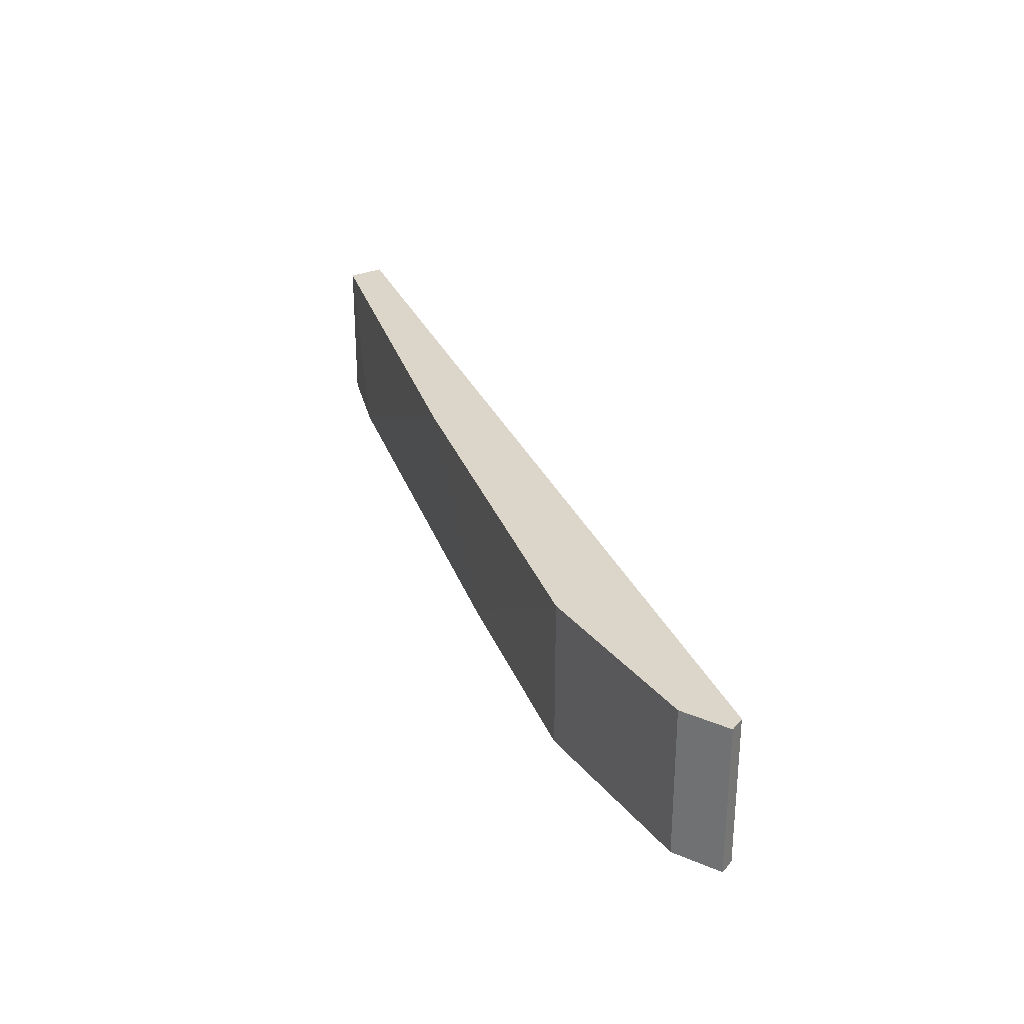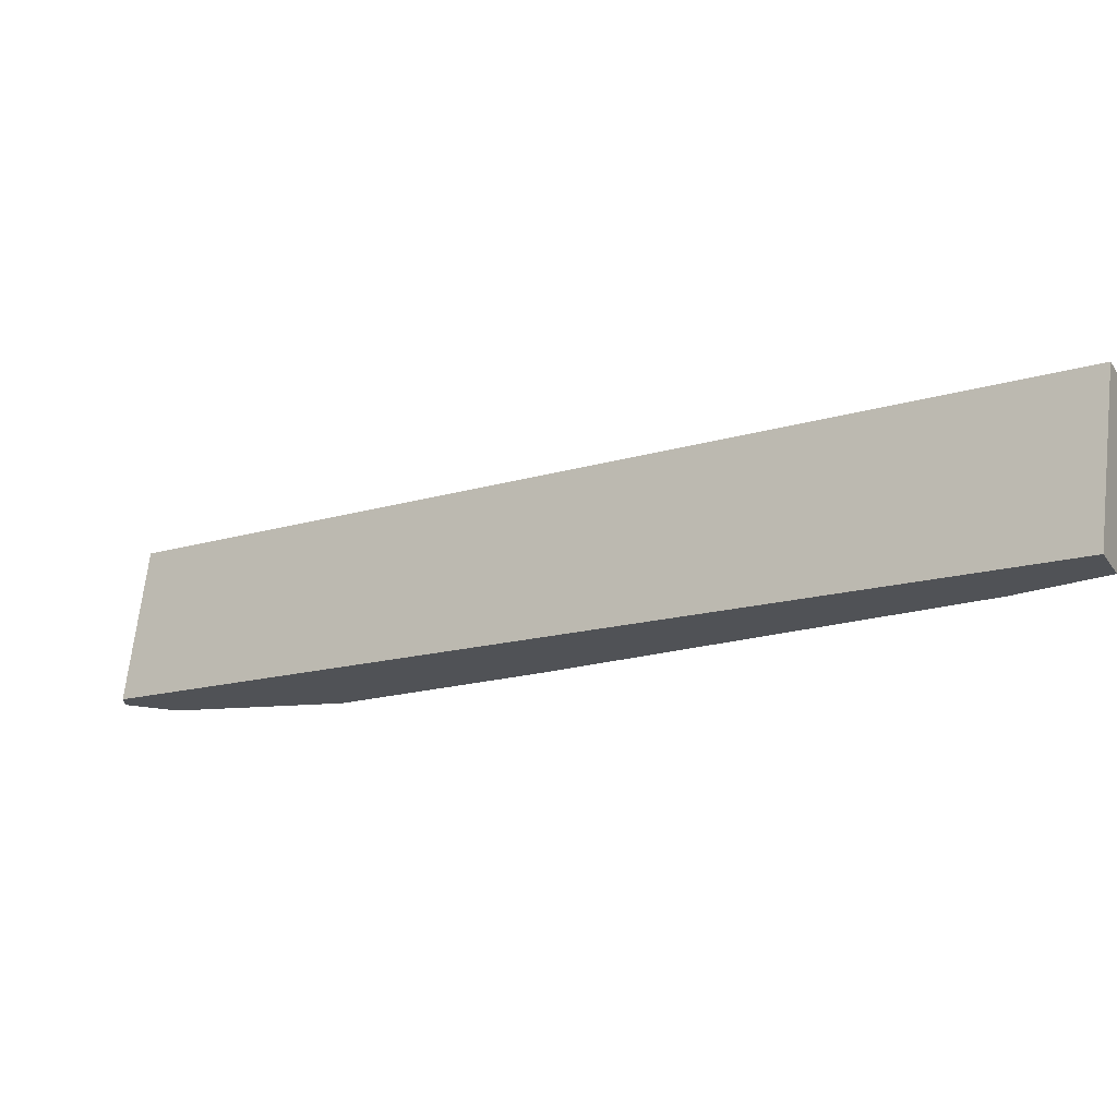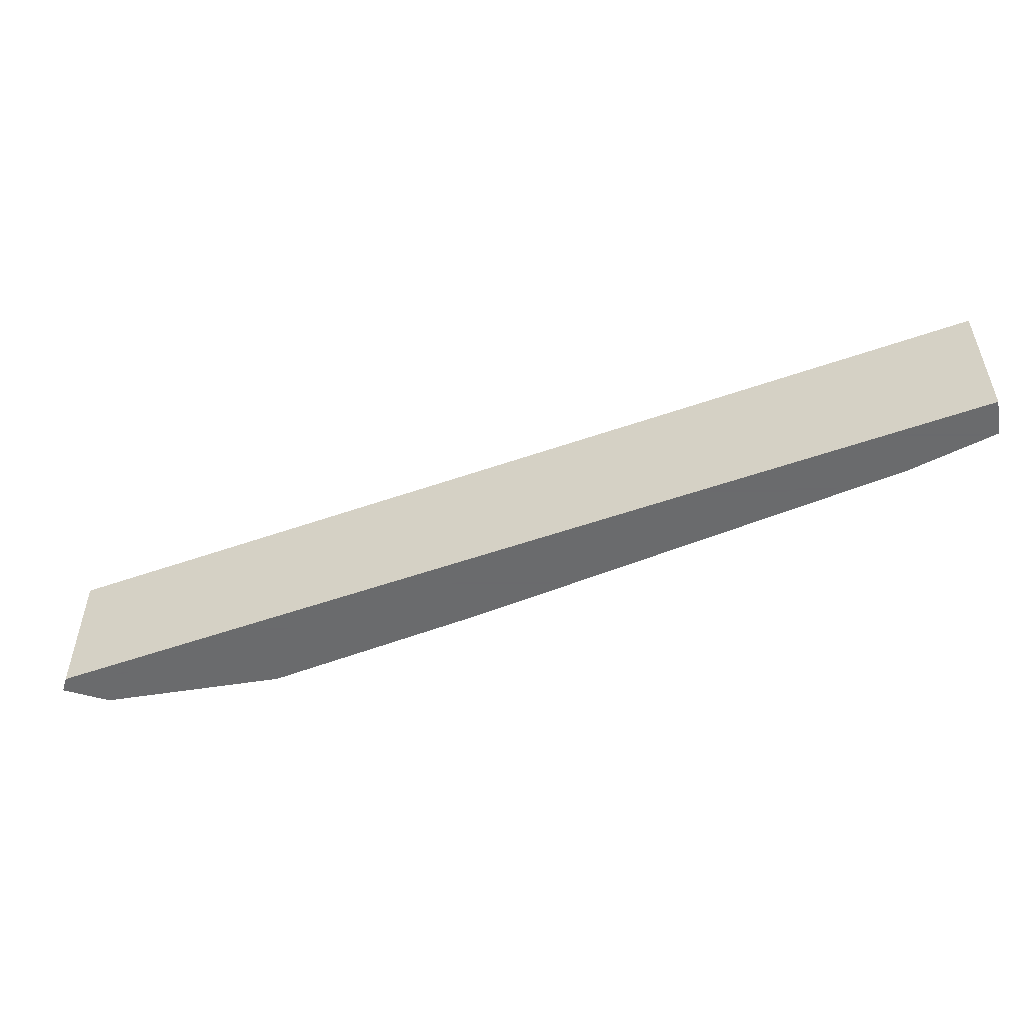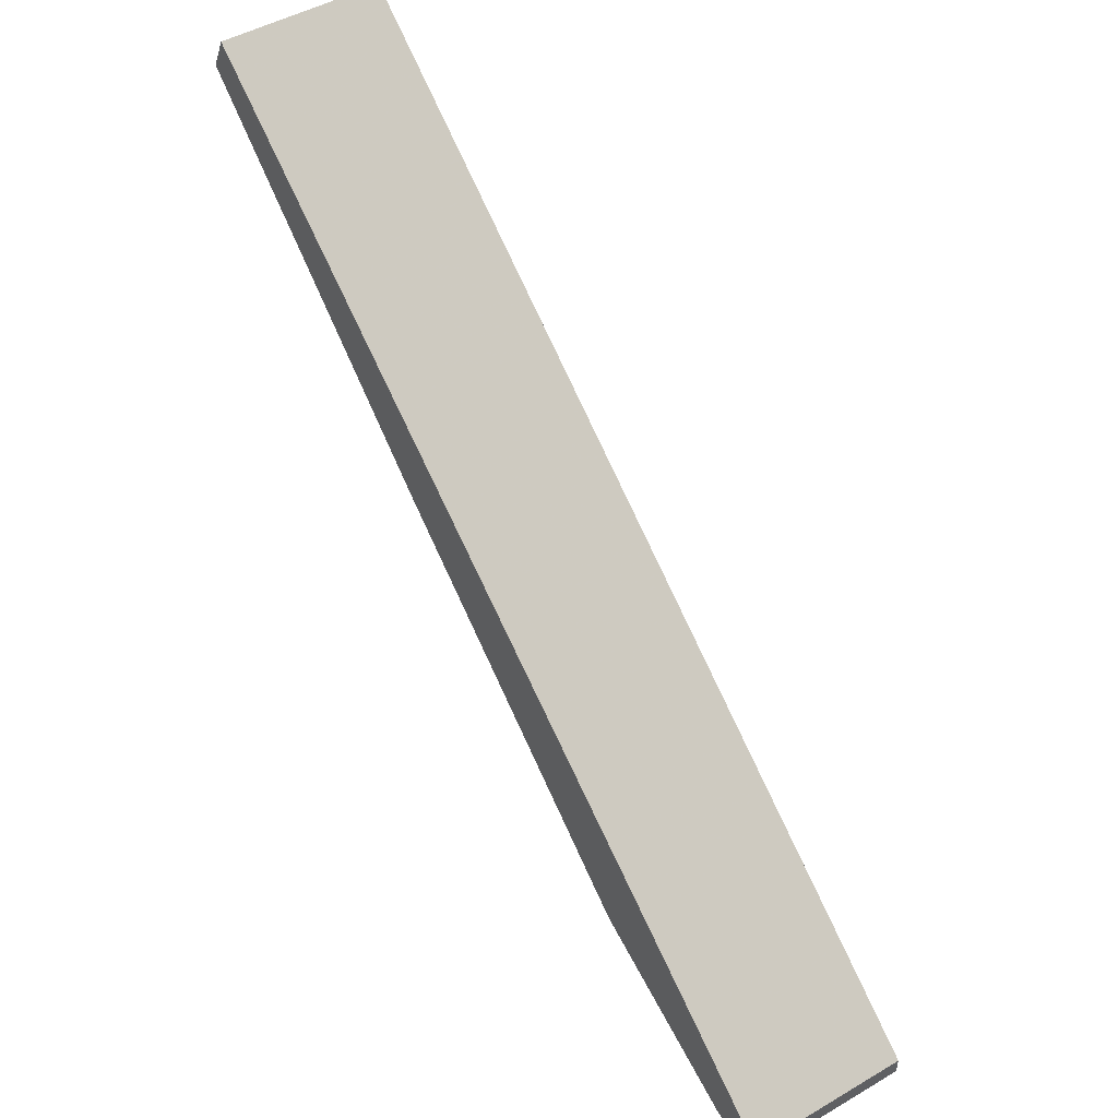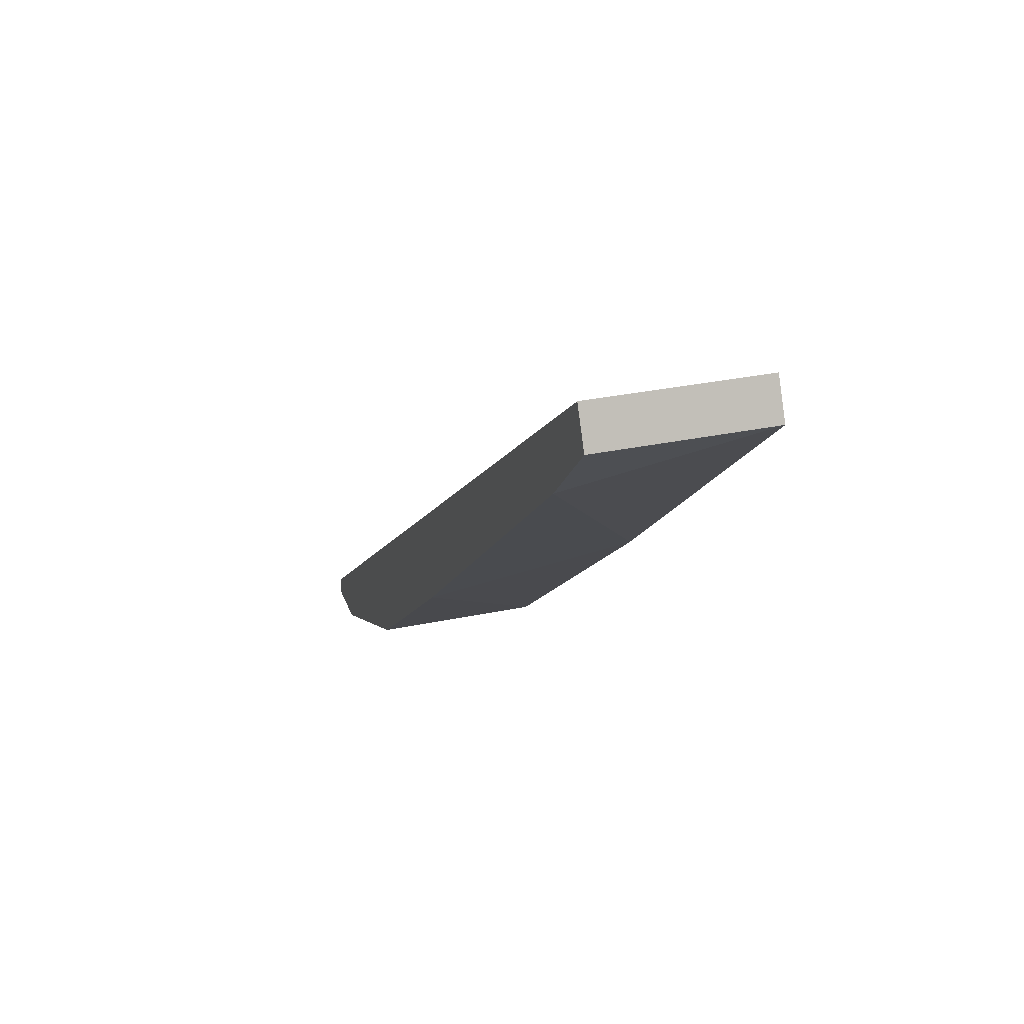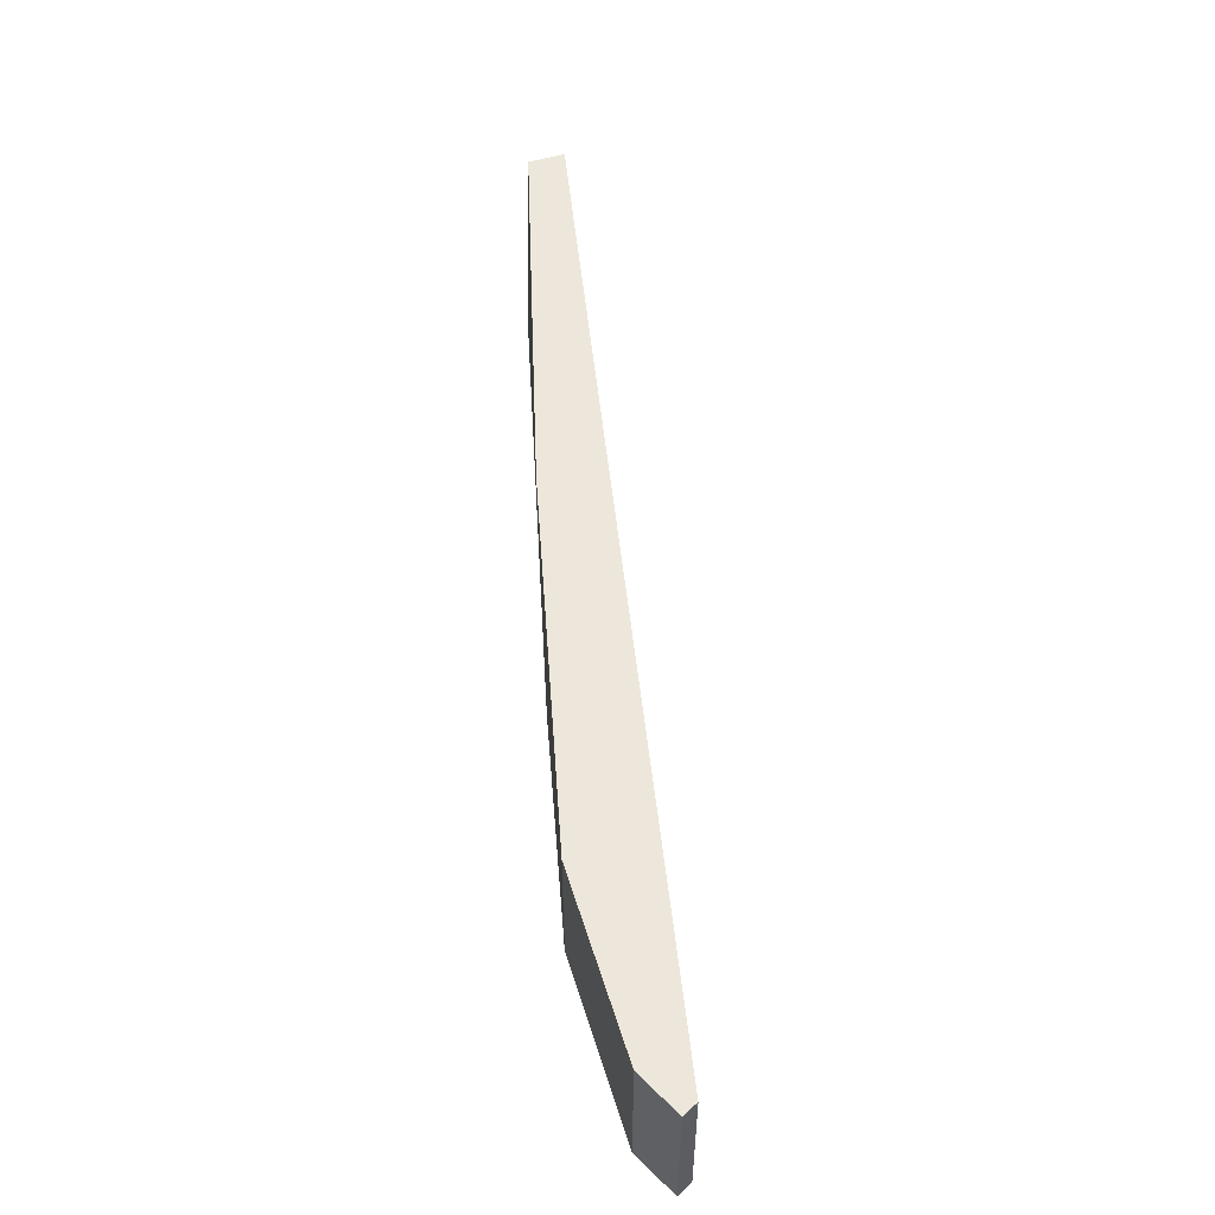
<metadata>
{"format":"obj","ext":"obj","renderer":"f3d","projection":"perspective","resolution":1024,"background":"white","views":[{"elev":29.9,"azim":-148.1,"up":"+Y"},{"elev":68.7,"azim":6.7,"up":"+Z"},{"elev":-53.2,"azim":-17.0,"up":"+Y"},{"elev":47.4,"azim":-123.3,"up":"+Z"},{"elev":30.0,"azim":72.7,"up":"+Z"},{"elev":53.6,"azim":-133.8,"up":"+Y"}]}
</metadata>
<code>
v 0.3708 0.2606 -0.4147
v 0.2729 0.2321 -0.4778
v 0.2729 0.2606 -0.4778
v 0.4245 0.2606 -0.3578
v 0.4277 0.2321 -0.3641
v 0.314 0.2321 -0.462
v 0.4245 0.2321 -0.3578
v 0.314 0.2606 -0.462
v 0.2729 0.2321 -0.4747
v 0.4277 0.2606 -0.3641
v 0.2729 0.2606 -0.4747
v 0.2824 0.2321 -0.4778
v 0.415 0.2321 -0.3768
v 0.2824 0.2606 -0.4778
v 0.3487 0.2321 -0.4336
f 1 13 15
f 1 3 4
f 5 2 6
f 5 4 7
f 2 5 7
f 3 1 8
f 3 2 9
f 2 7 9
f 7 4 9
f 1 4 10
f 4 5 10
f 4 3 11
f 3 9 11
f 9 4 11
f 2 3 12
f 6 2 12
f 8 6 12
f 5 6 13
f 1 10 13
f 10 5 13
f 3 8 14
f 12 3 14
f 8 12 14
f 8 1 15
f 6 8 15
f 13 6 15

</code>
